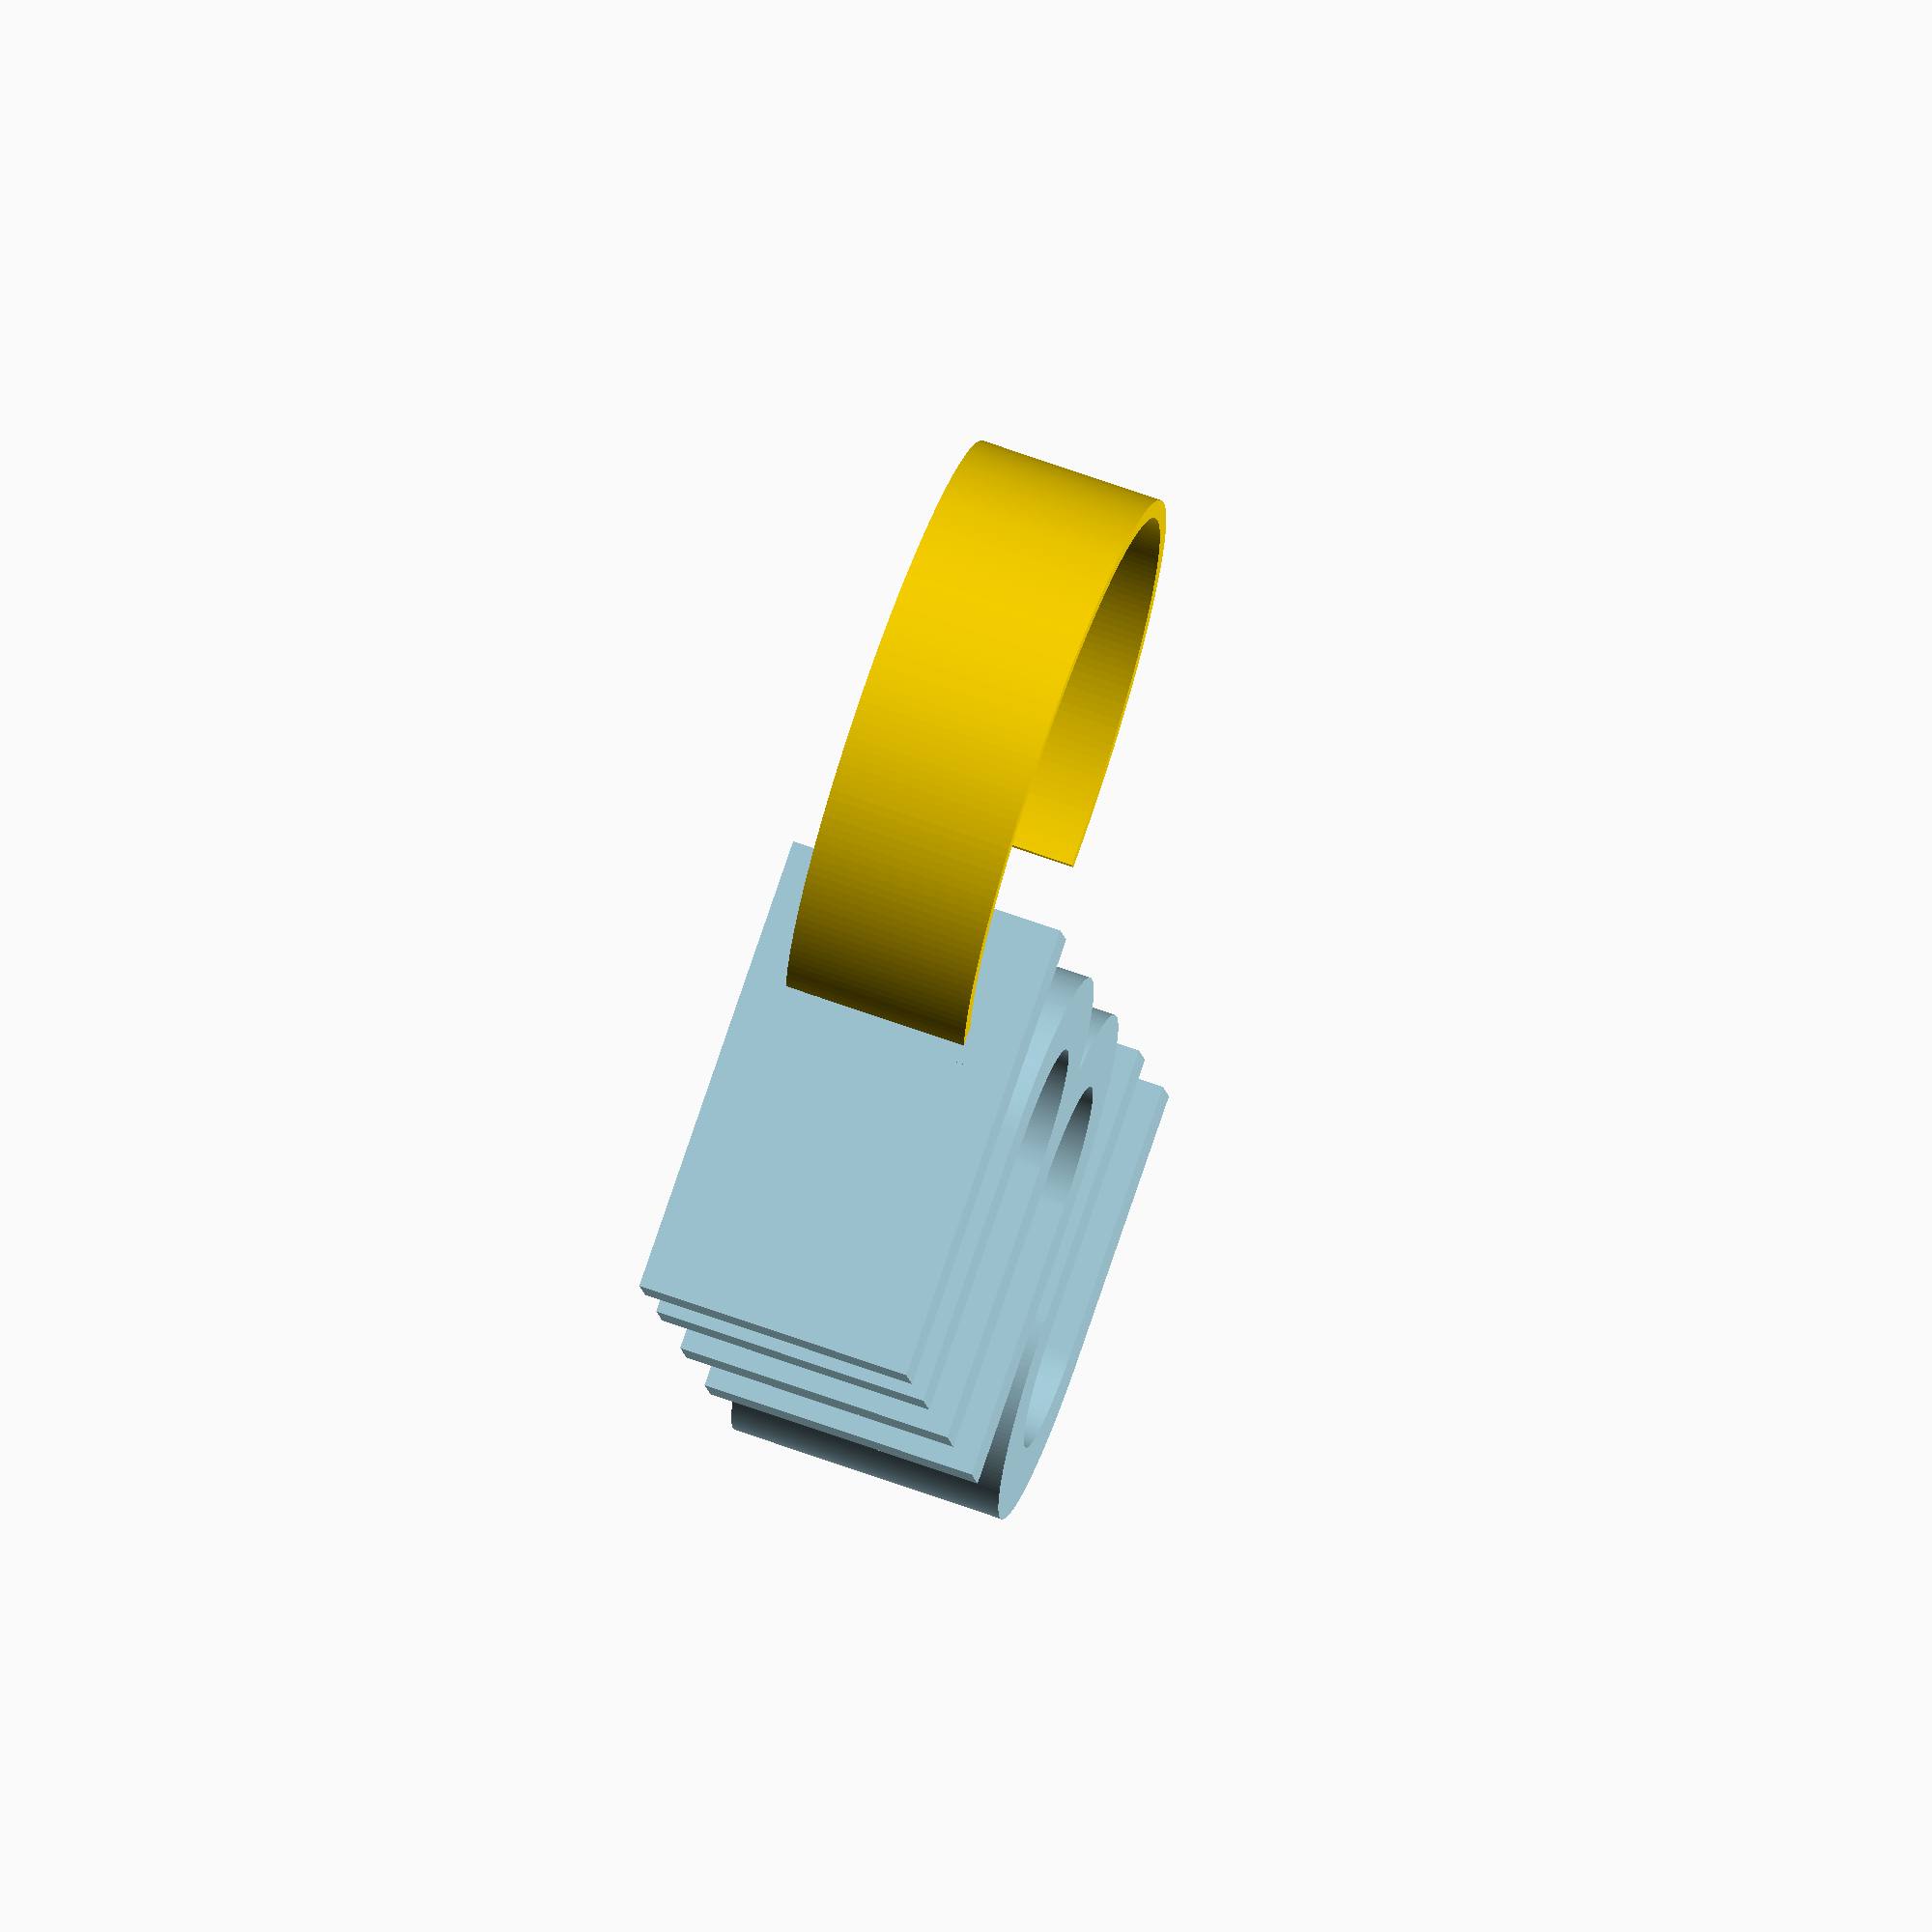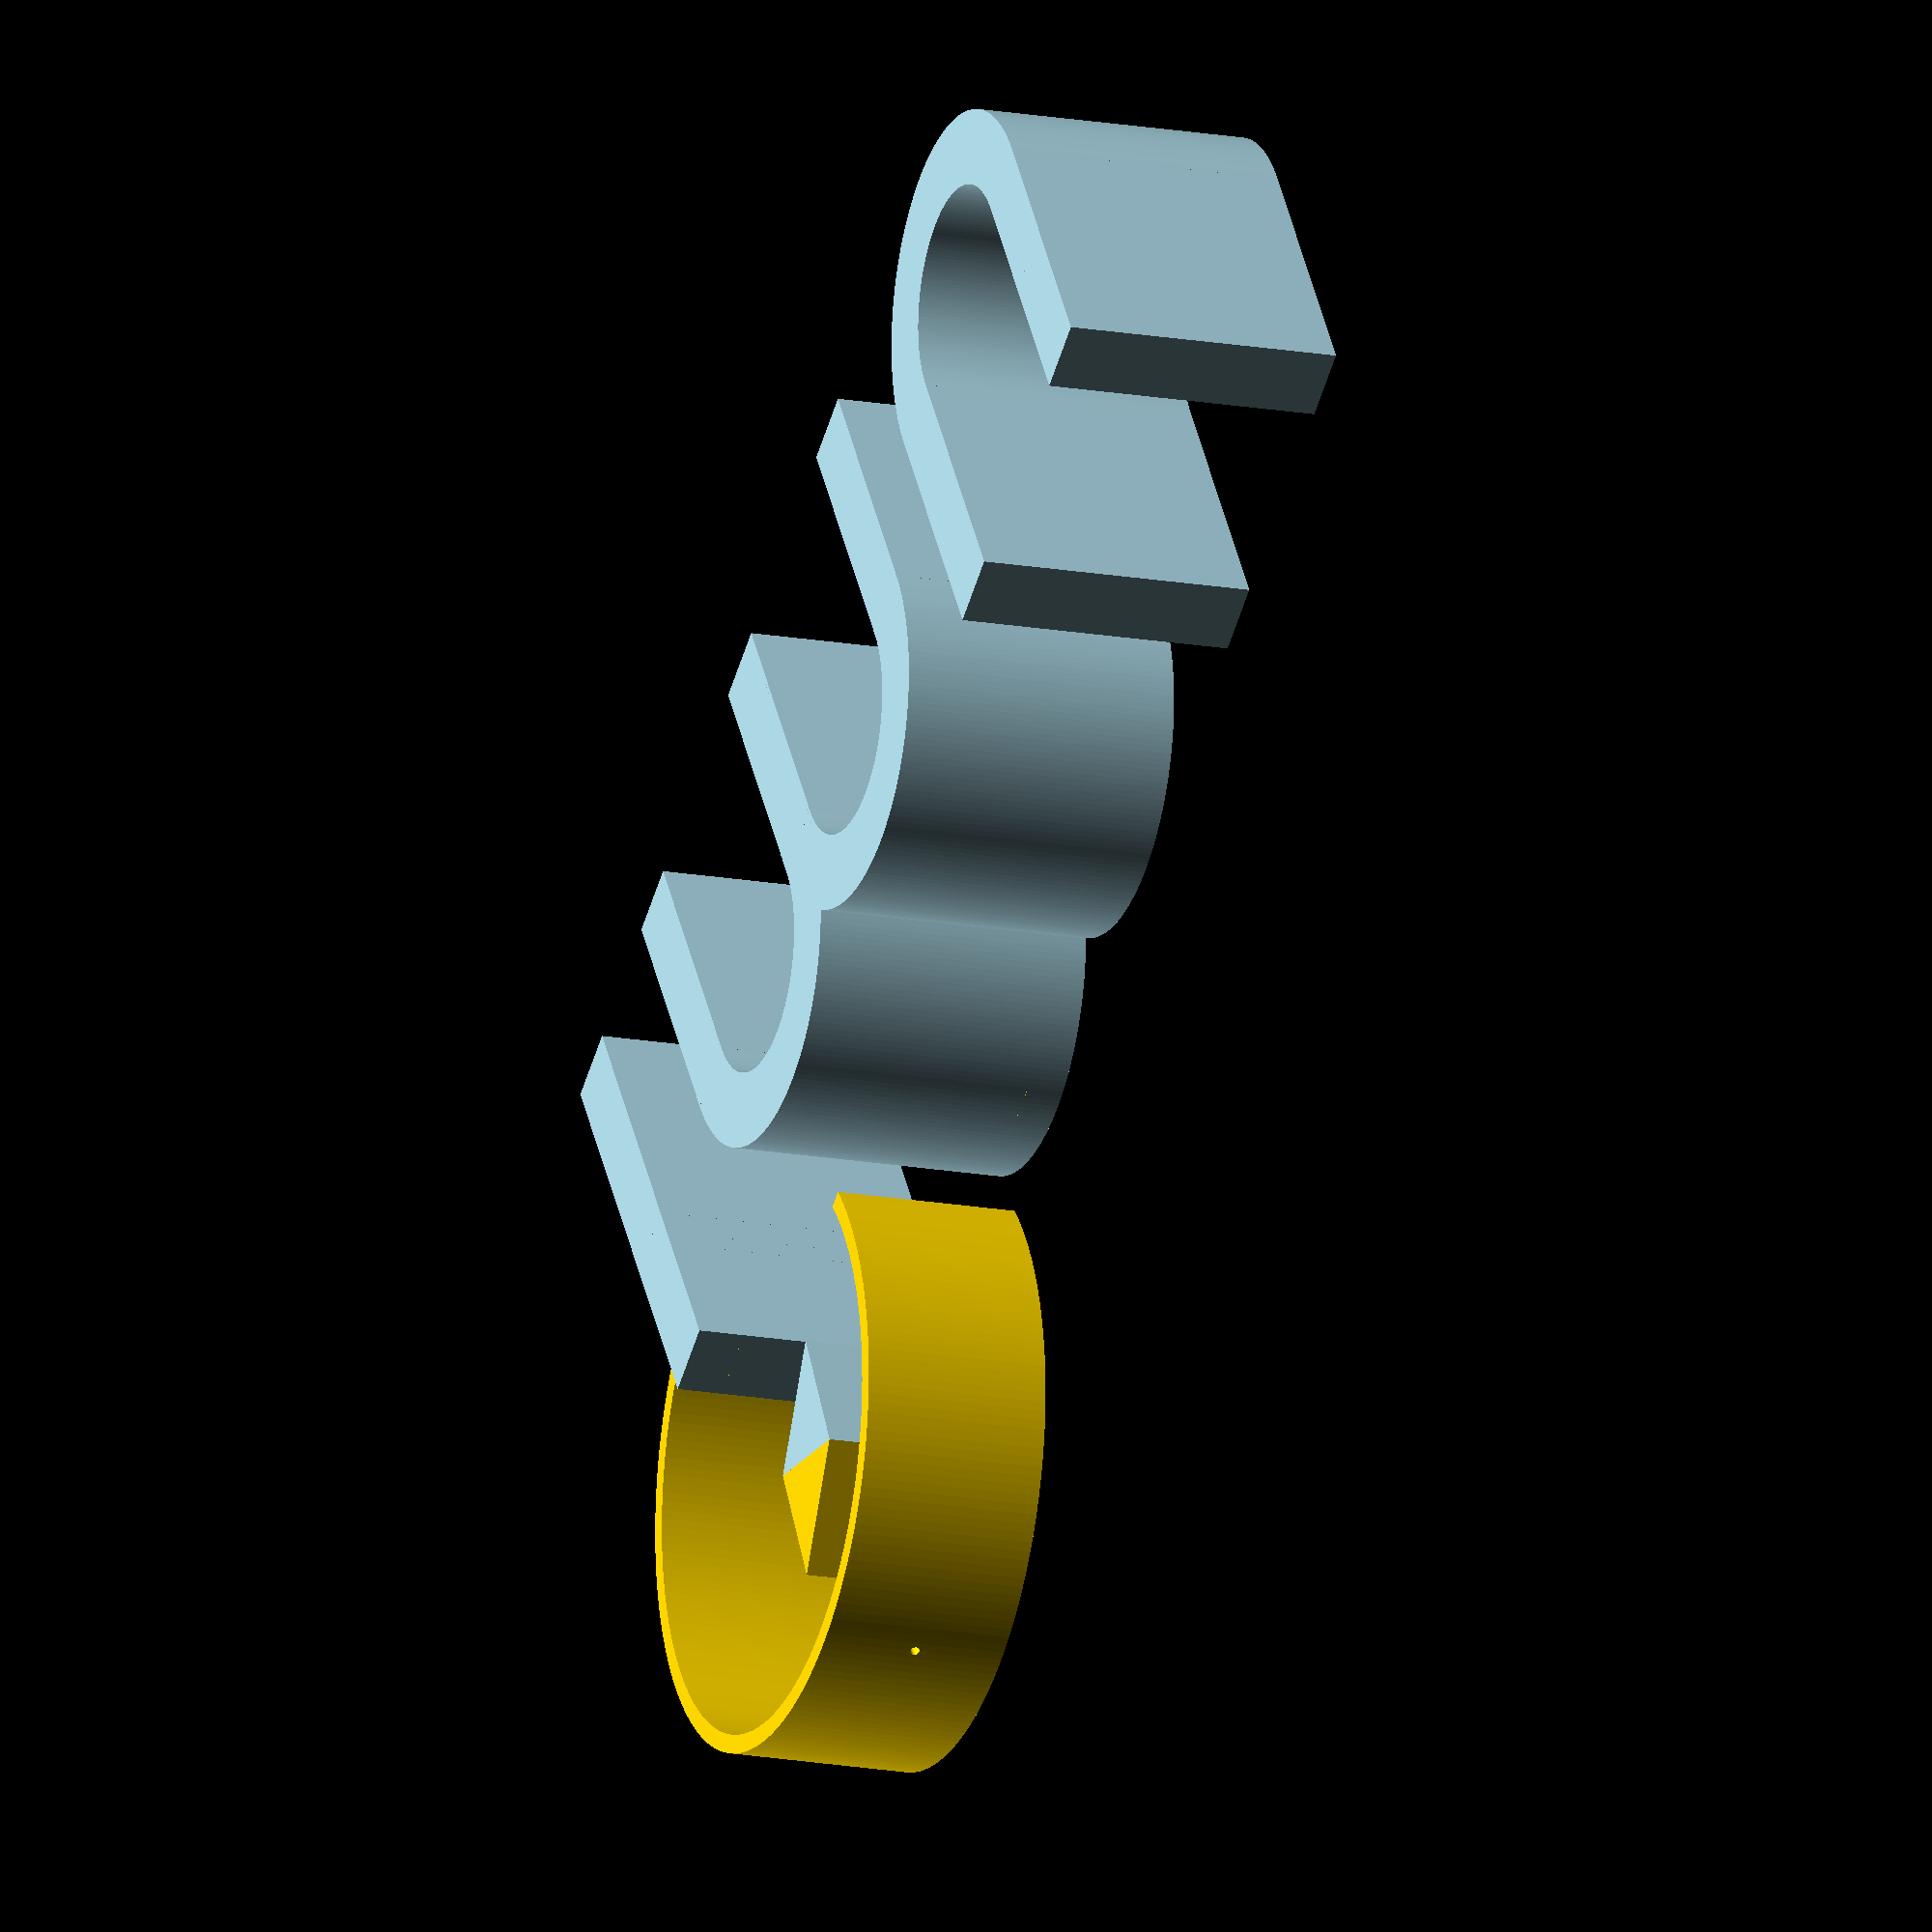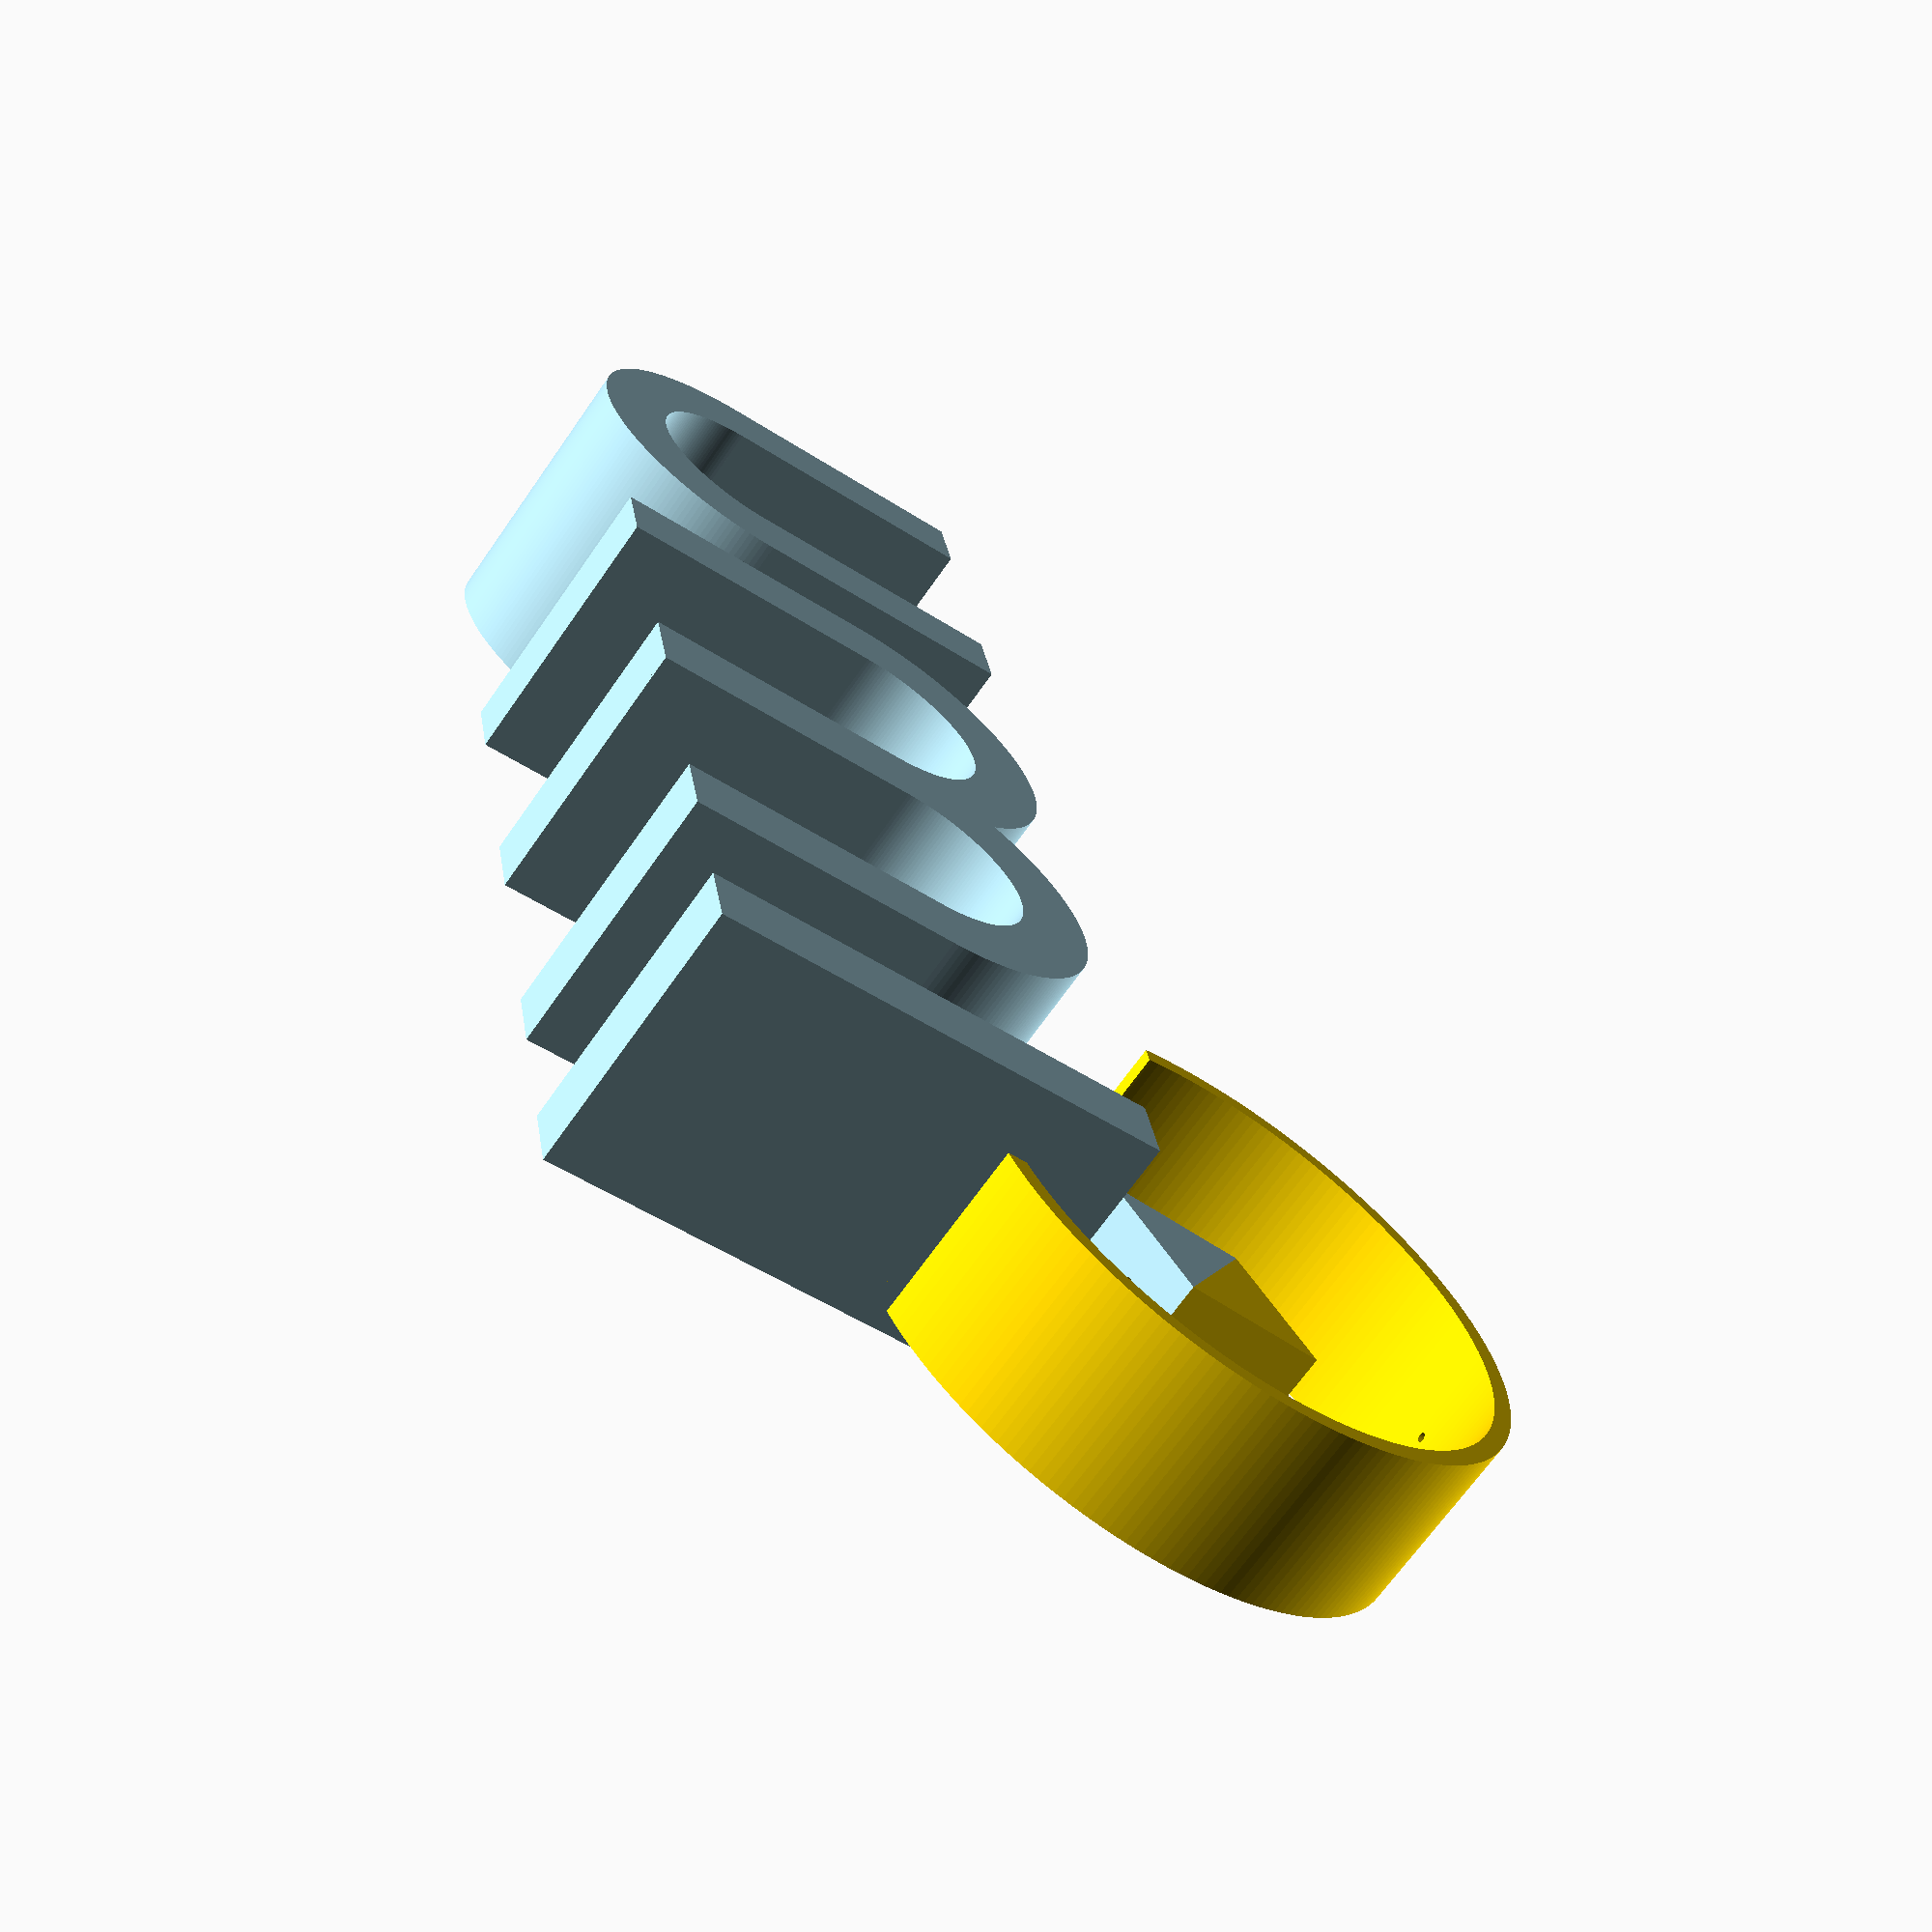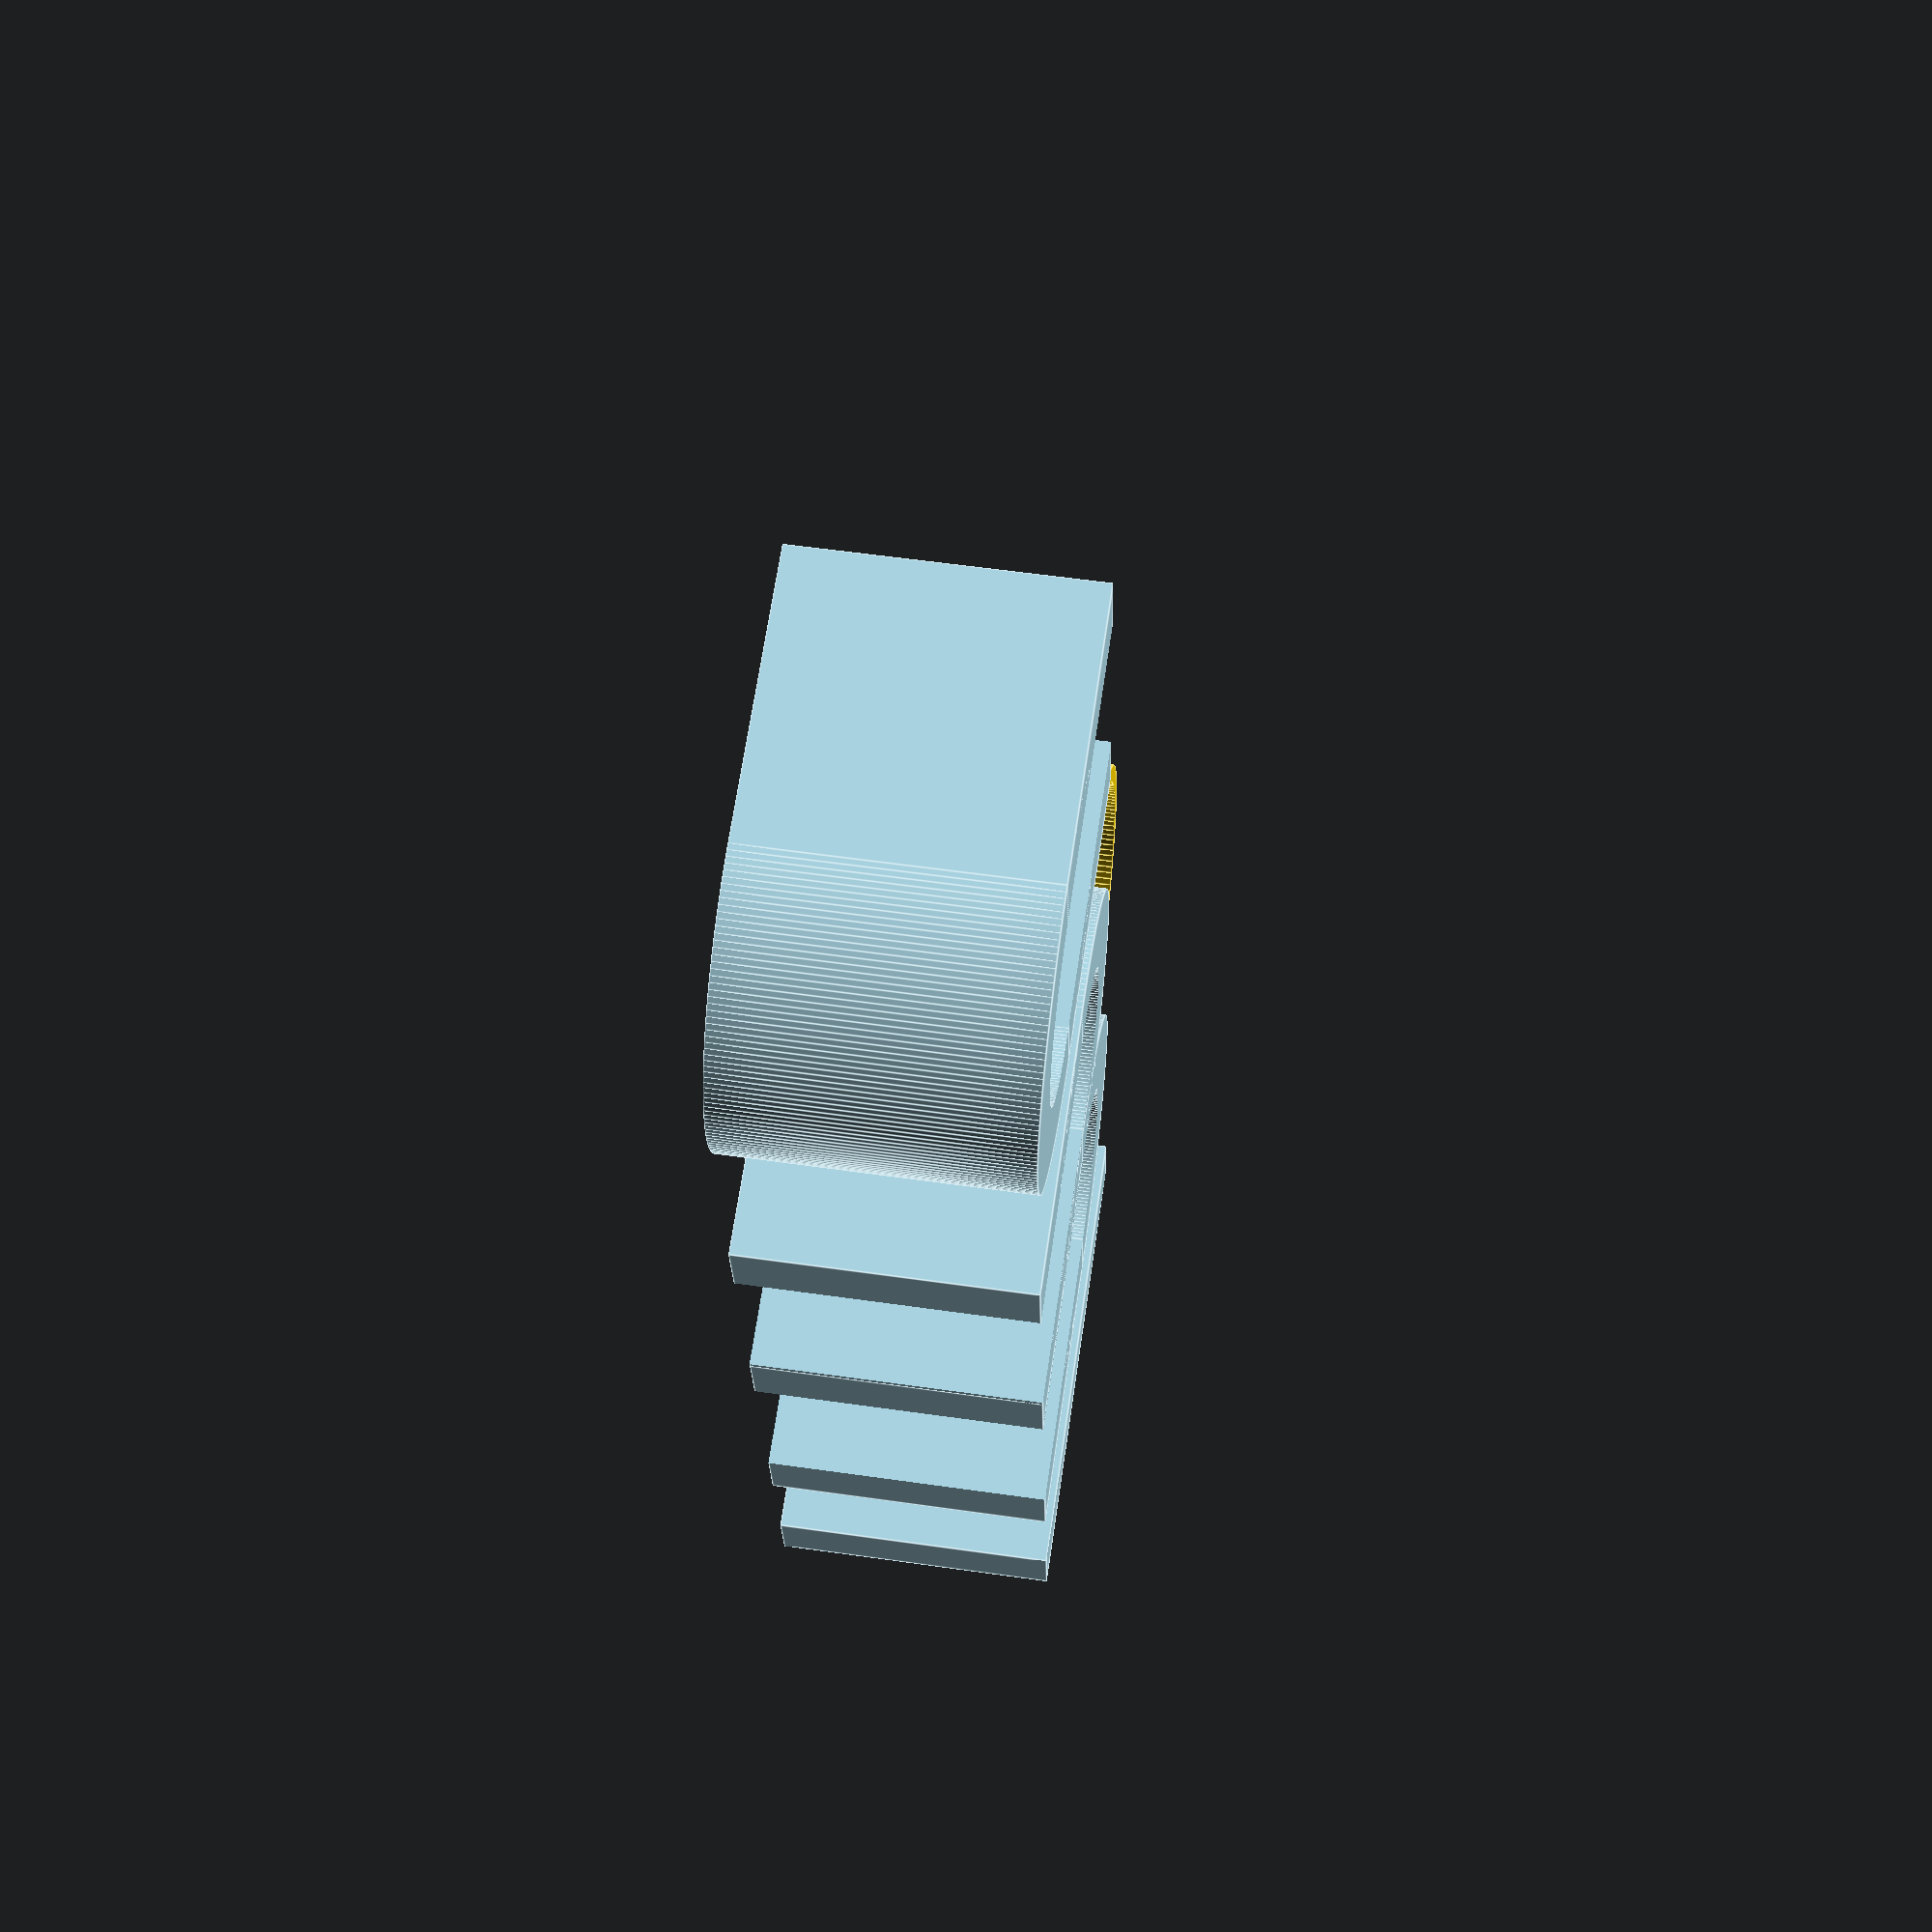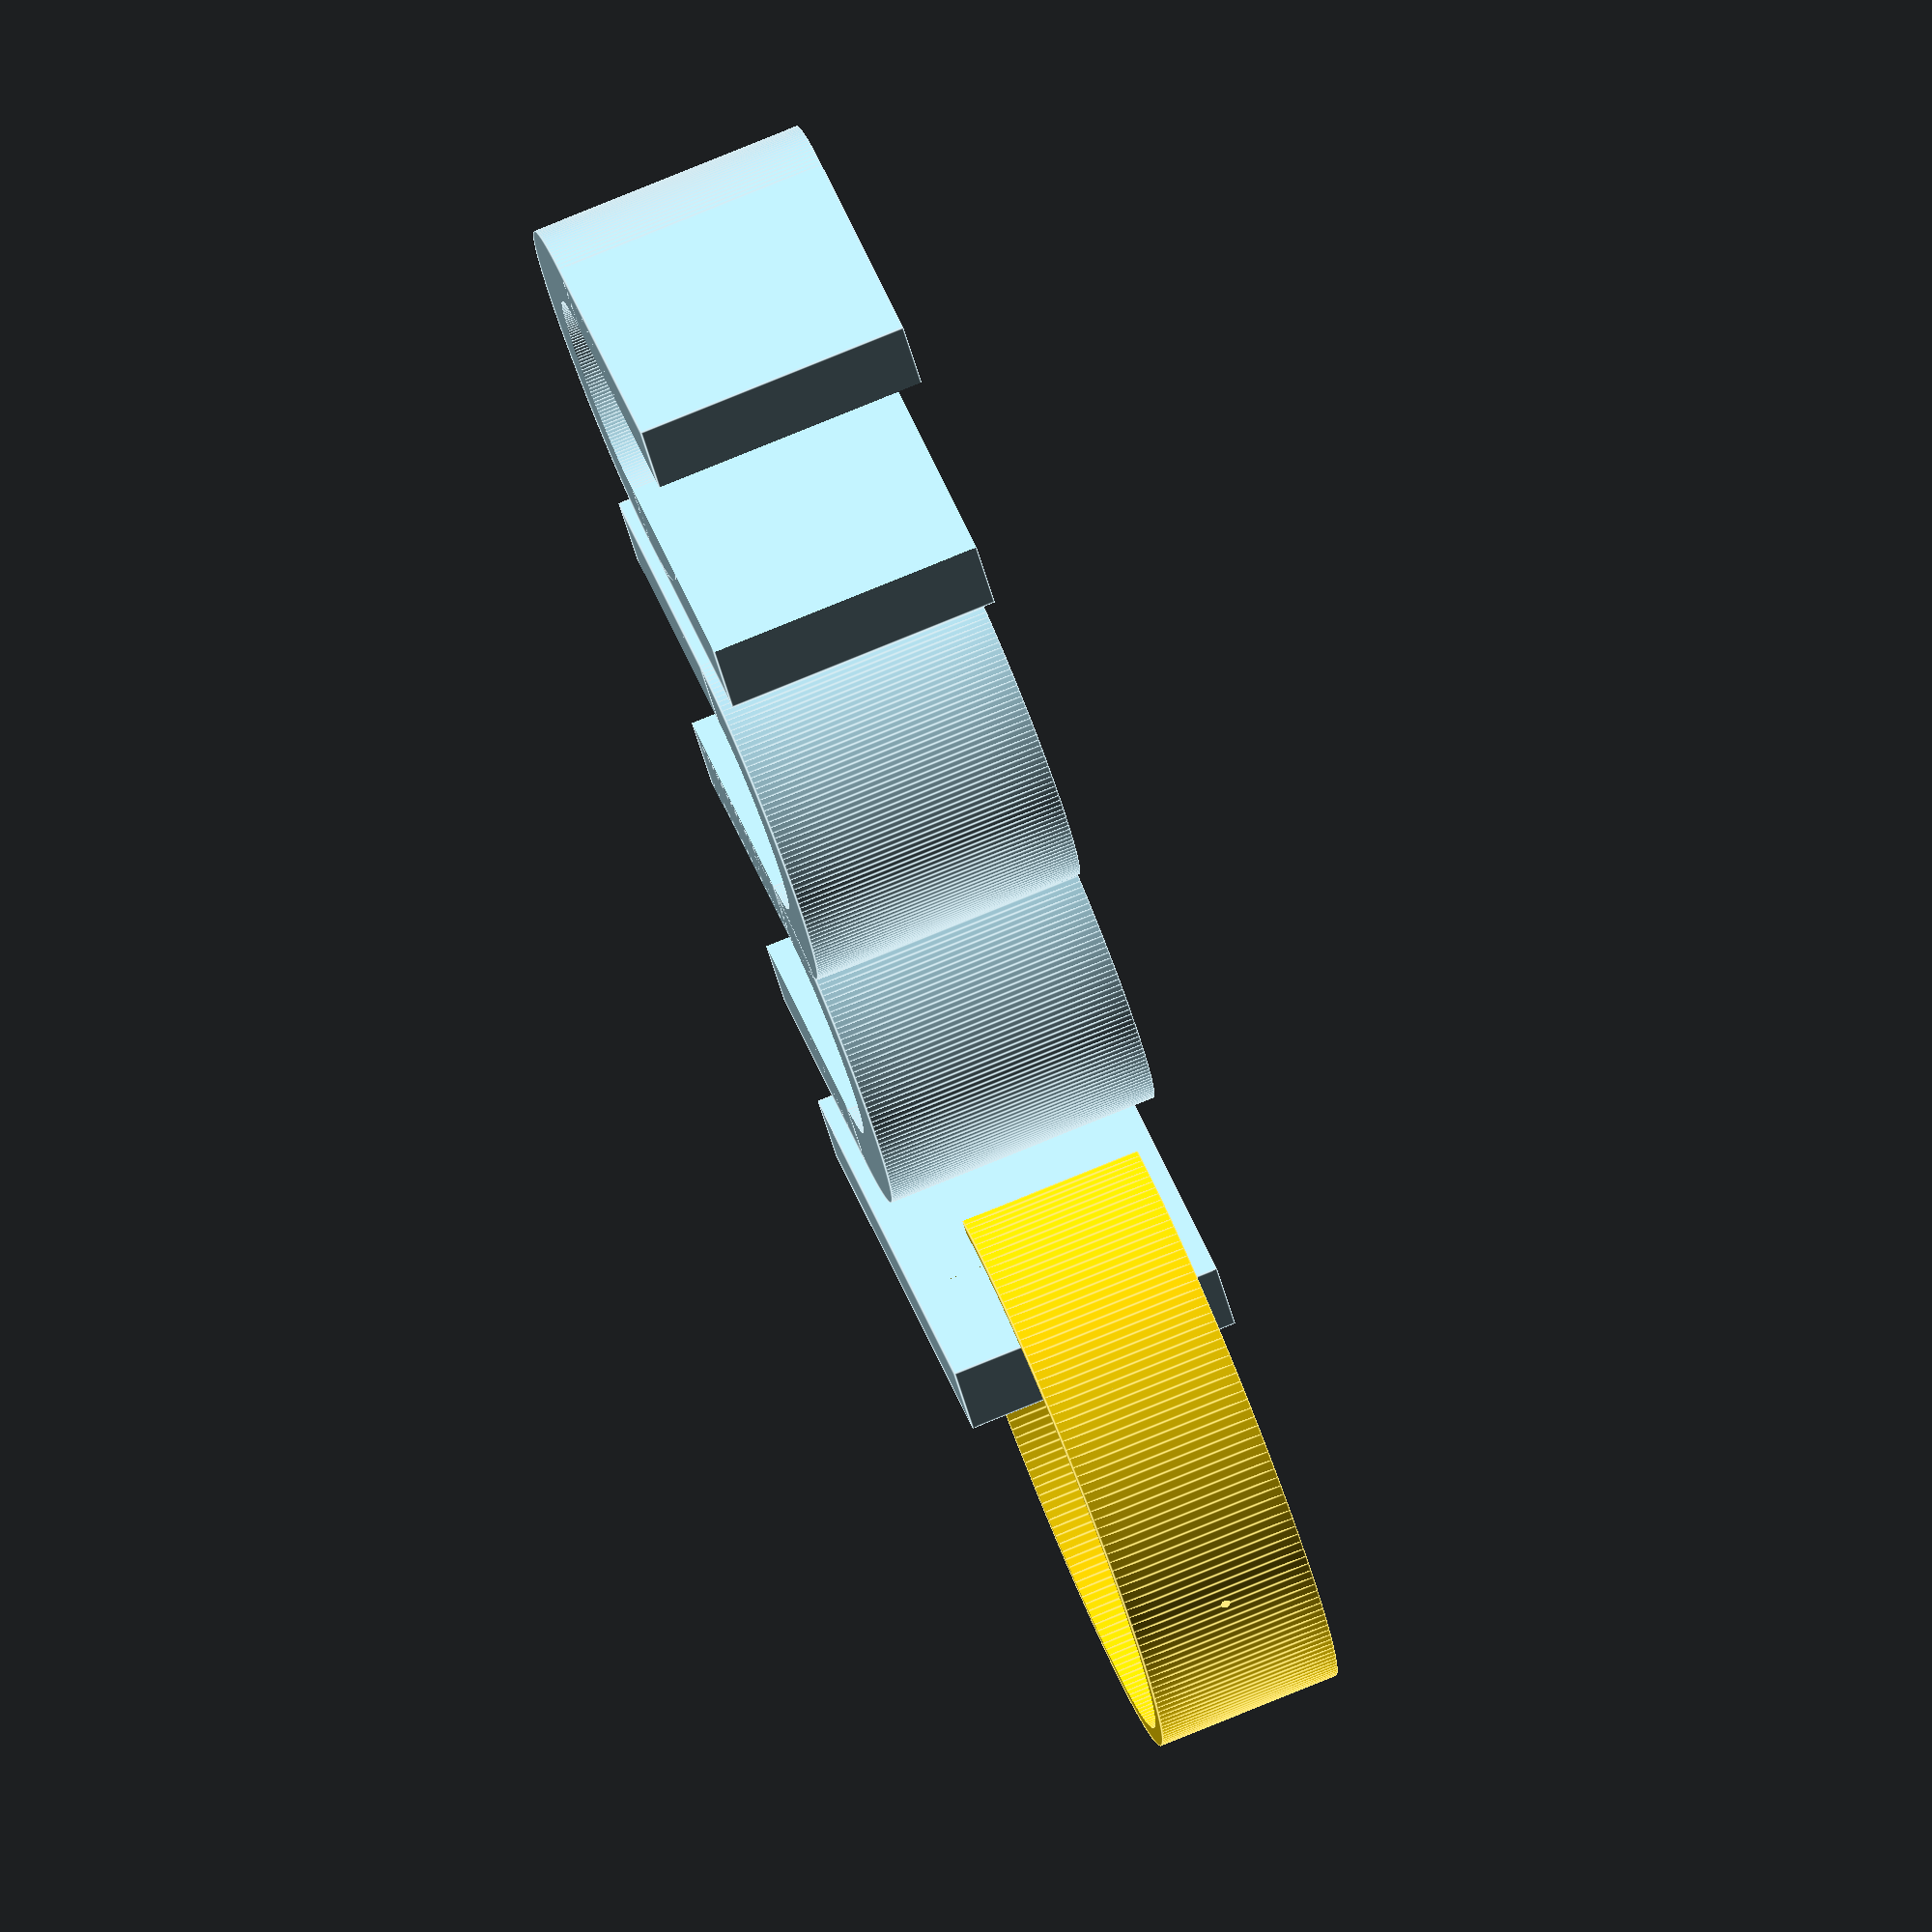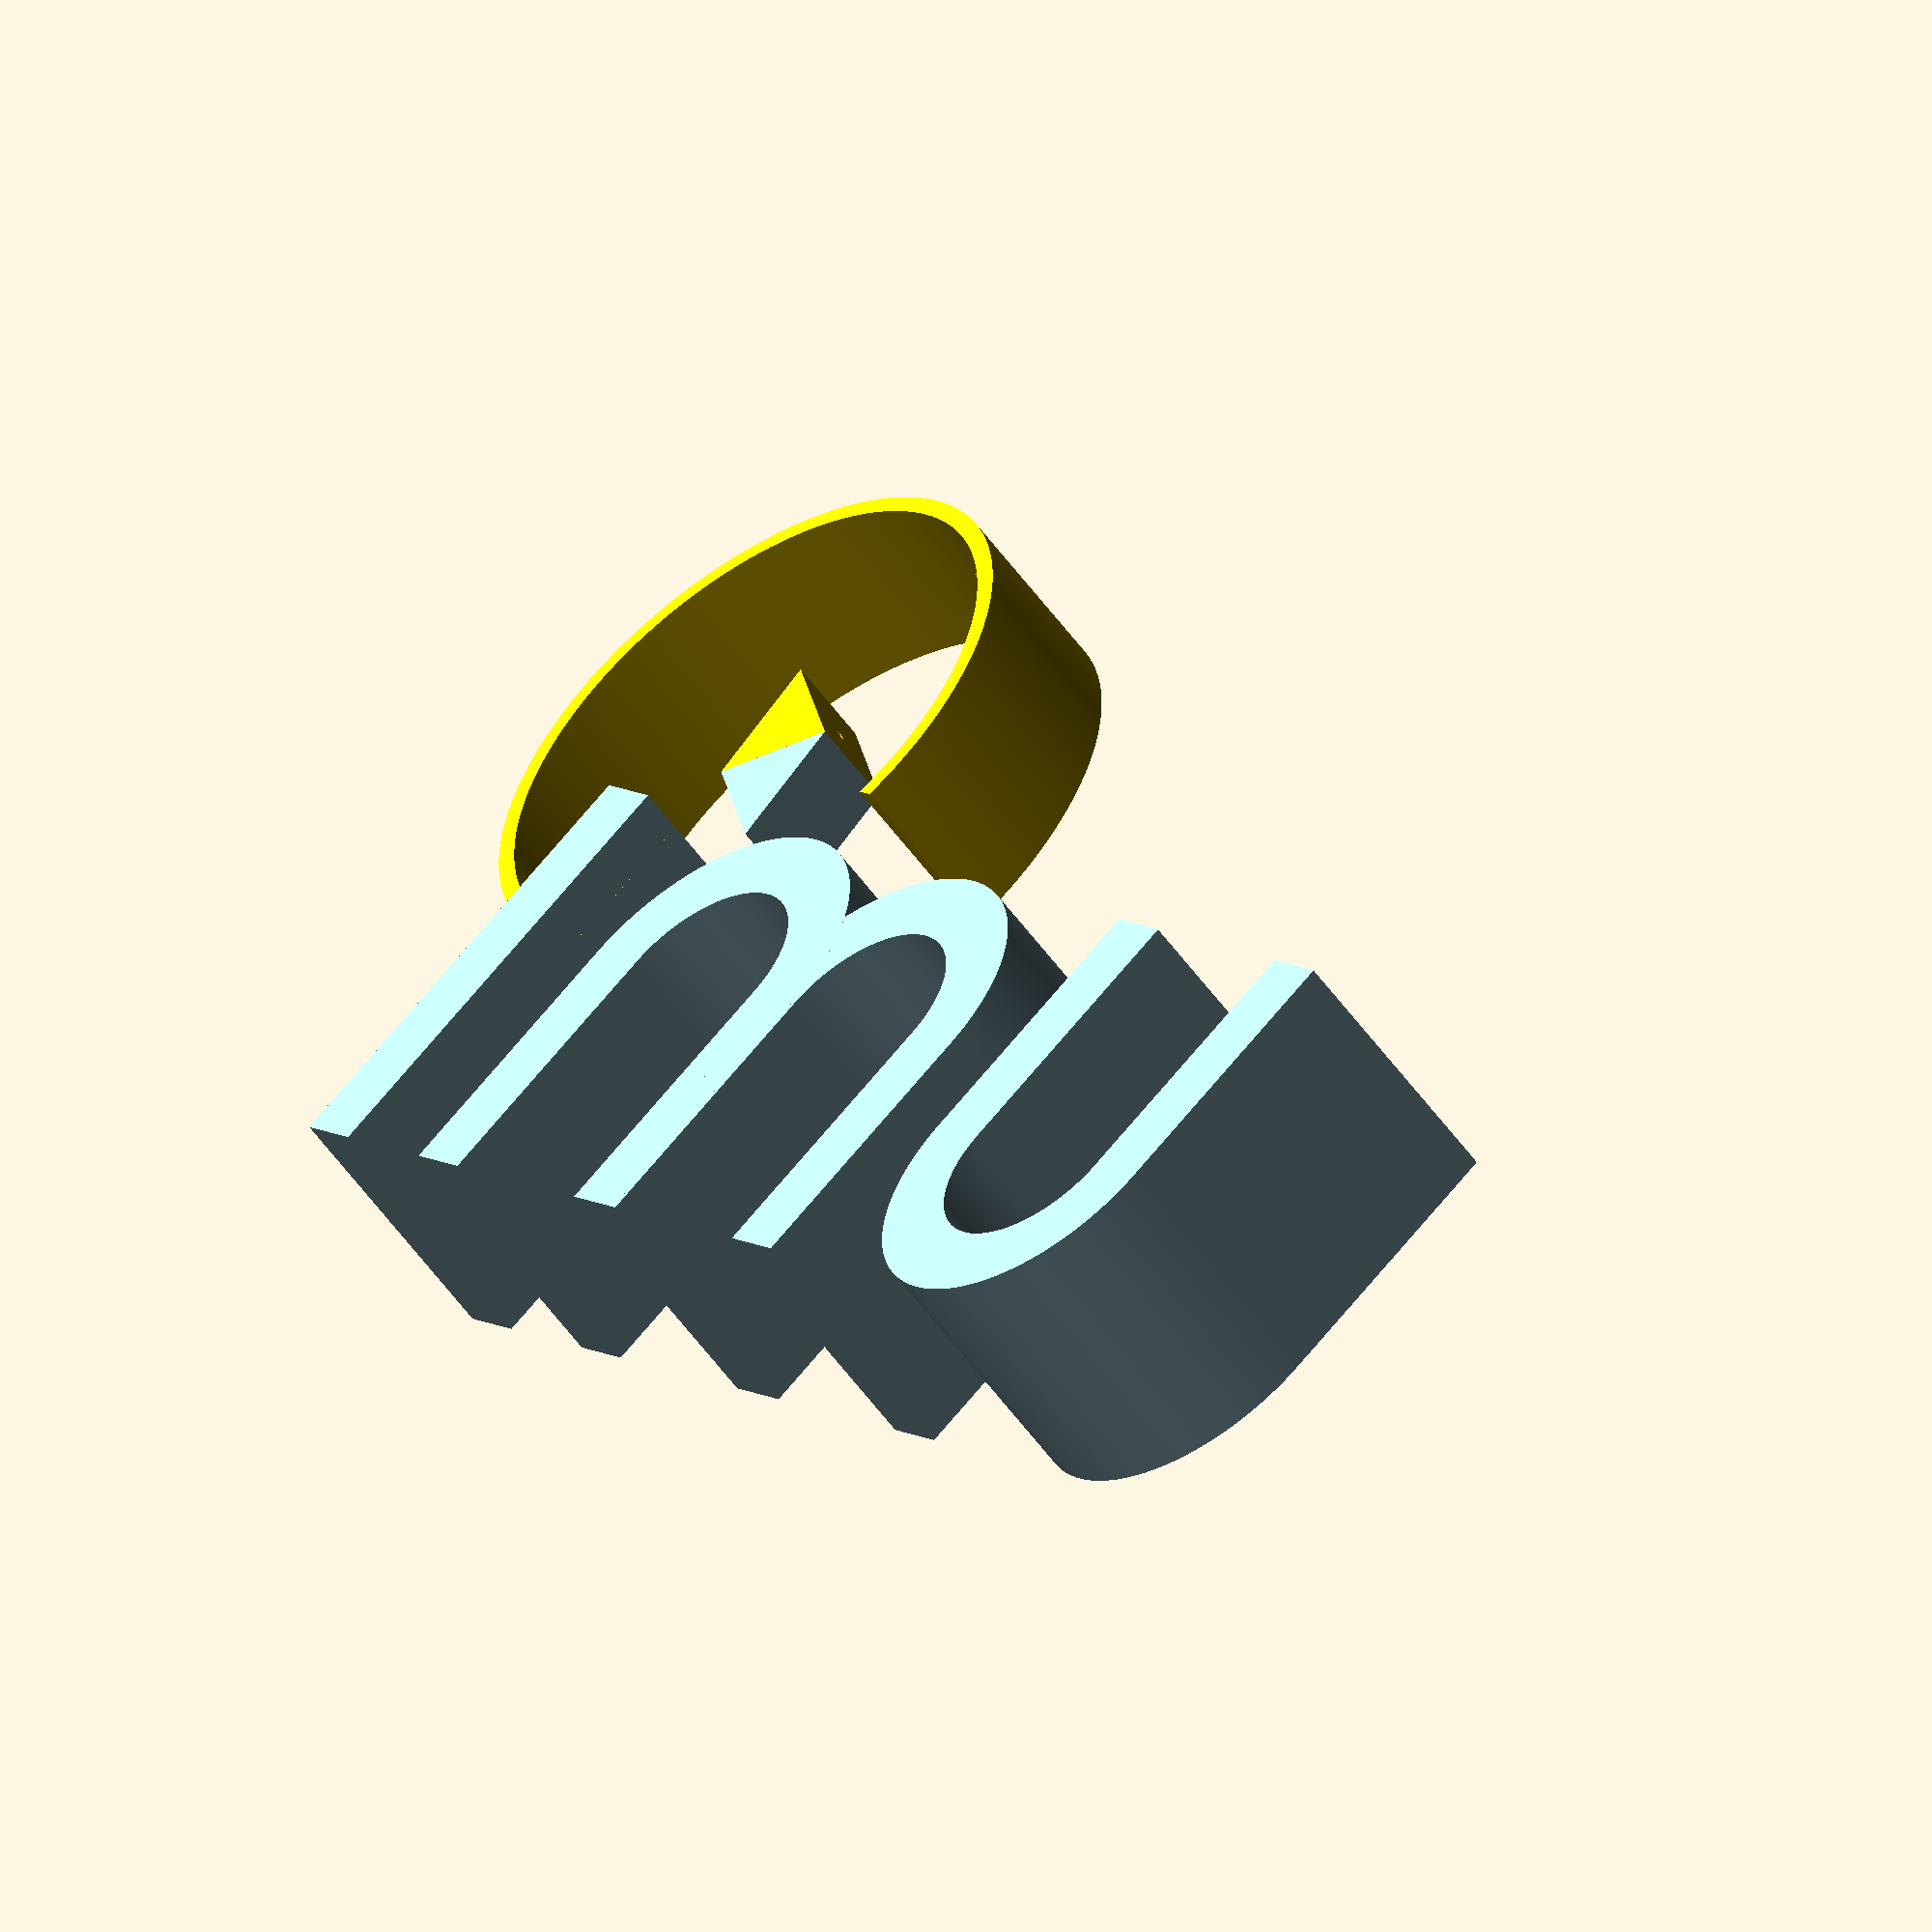
<openscad>
$fn = 200;

/** CONTANTS **/
LETTER_LENGTH=30;
LETTER_RADIUS=20;
LETTER_HEIGHT=30;

BOUSOLE_LENGTH=13;
BOUSOLE_WIDTH=7;


/** MODULES **/
module letterU() {
    difference() {
        letterUCylinder(LETTER_LENGTH,LETTER_RADIUS,LETTER_HEIGHT);
        translate([0,0,-1]) letterUCylinder(LETTER_LENGTH+1,LETTER_RADIUS-8,LETTER_HEIGHT+2);
    }
}

module letterM() {
    translate([LETTER_LENGTH,0,LETTER_HEIGHT]) rotate([0,180,0]) letterU();
    translate([LETTER_LENGTH,-LETTER_HEIGHT-2.5,LETTER_HEIGHT]) rotate([0,180,0]) letterU();
}

module letterI() {
    letterIRadius=LETTER_RADIUS/2-2;
    difference() {
        cube([LETTER_LENGTH+20,letterIRadius,LETTER_HEIGHT]);
        translate([70,letterIRadius/2,0]) metalCylinder();
    }
}

module bousoleArc() {
    arcInc=12;
    arcHeigth=20;
    color(c="Gold") difference() {
        translate([0,0,5]) difference() {
            cylinder(h=arcHeigth,r=LETTER_RADIUS+arcInc);
            translate([0,0,-1]) cylinder(h=arcHeigth+2,r=LETTER_RADIUS+arcInc-2);
            translate([-35,-10,-1]) cube([30,50,LETTER_HEIGHT+2]);
        }
        metalCylinder();
    }
}

module bousole() {
    bousoleBlue();
    bousoleYellow();
}

module bousoleBlue() {
    color(c="LightBlue") difference() {
        translate([0,0,10]) rotate([0,0,-35]) linear_extrude(10) polygon([[-BOUSOLE_LENGTH,0], [0,-BOUSOLE_WIDTH], [0,0], [0,BOUSOLE_WIDTH]]);
        metalCylinder();
    } 
}

module bousoleYellow() {
    color(c="Gold") difference() {
        translate([0,0,10]) rotate([0,0,-35]) linear_extrude(10) polygon([[0,0], [0,-BOUSOLE_WIDTH], [BOUSOLE_LENGTH,0], [0,BOUSOLE_WIDTH]]);
        metalCylinder();
    } 
}

/** HELPERS **/
module letterUCylinder(lenght,radius,height) {
    cylinder(h=height,r=radius);
    translate([0,-radius,0]) cube([lenght,2*radius,height]);
}

module metalCylinder() {
    translate([-30,0,LETTER_HEIGHT/2-0.25]) rotate([0,90,0]) cylinder(h=100,r=0.5);
}

/** VIEW **/
assembling = 1;
if (assembling == 1) {
    color(c="LightBlue") {
        translate([20,0,0]) letterU();
        translate([0,-50,0]) letterM();
        translate([0,-125,0]) letterI();
    }
    translate([65,-121,0]) {
        bousoleArc();
        bousole();
    }
} else if (assembling == 2) {
    letterU();
} else if (assembling == 3) {
    letterM();
} else if (assembling == 4) {
    letterI();
} else if (assembling == 5) {
    bousoleArc();
    bousole();
} else if (assembling == 6) {
    bousoleArc();
} else if (assembling == 7) {
    bousoleBlue();
} else if (assembling == 8) {
    bousoleYellow();
}

</openscad>
<views>
elev=109.9 azim=13.7 roll=70.4 proj=o view=wireframe
elev=196.5 azim=234.3 roll=110.7 proj=o view=wireframe
elev=246.8 azim=169.7 roll=214.7 proj=p view=wireframe
elev=302.2 azim=351.4 roll=278.4 proj=p view=edges
elev=100.8 azim=140.1 roll=112.2 proj=o view=edges
elev=55.9 azim=219.0 roll=215.2 proj=o view=solid
</views>
